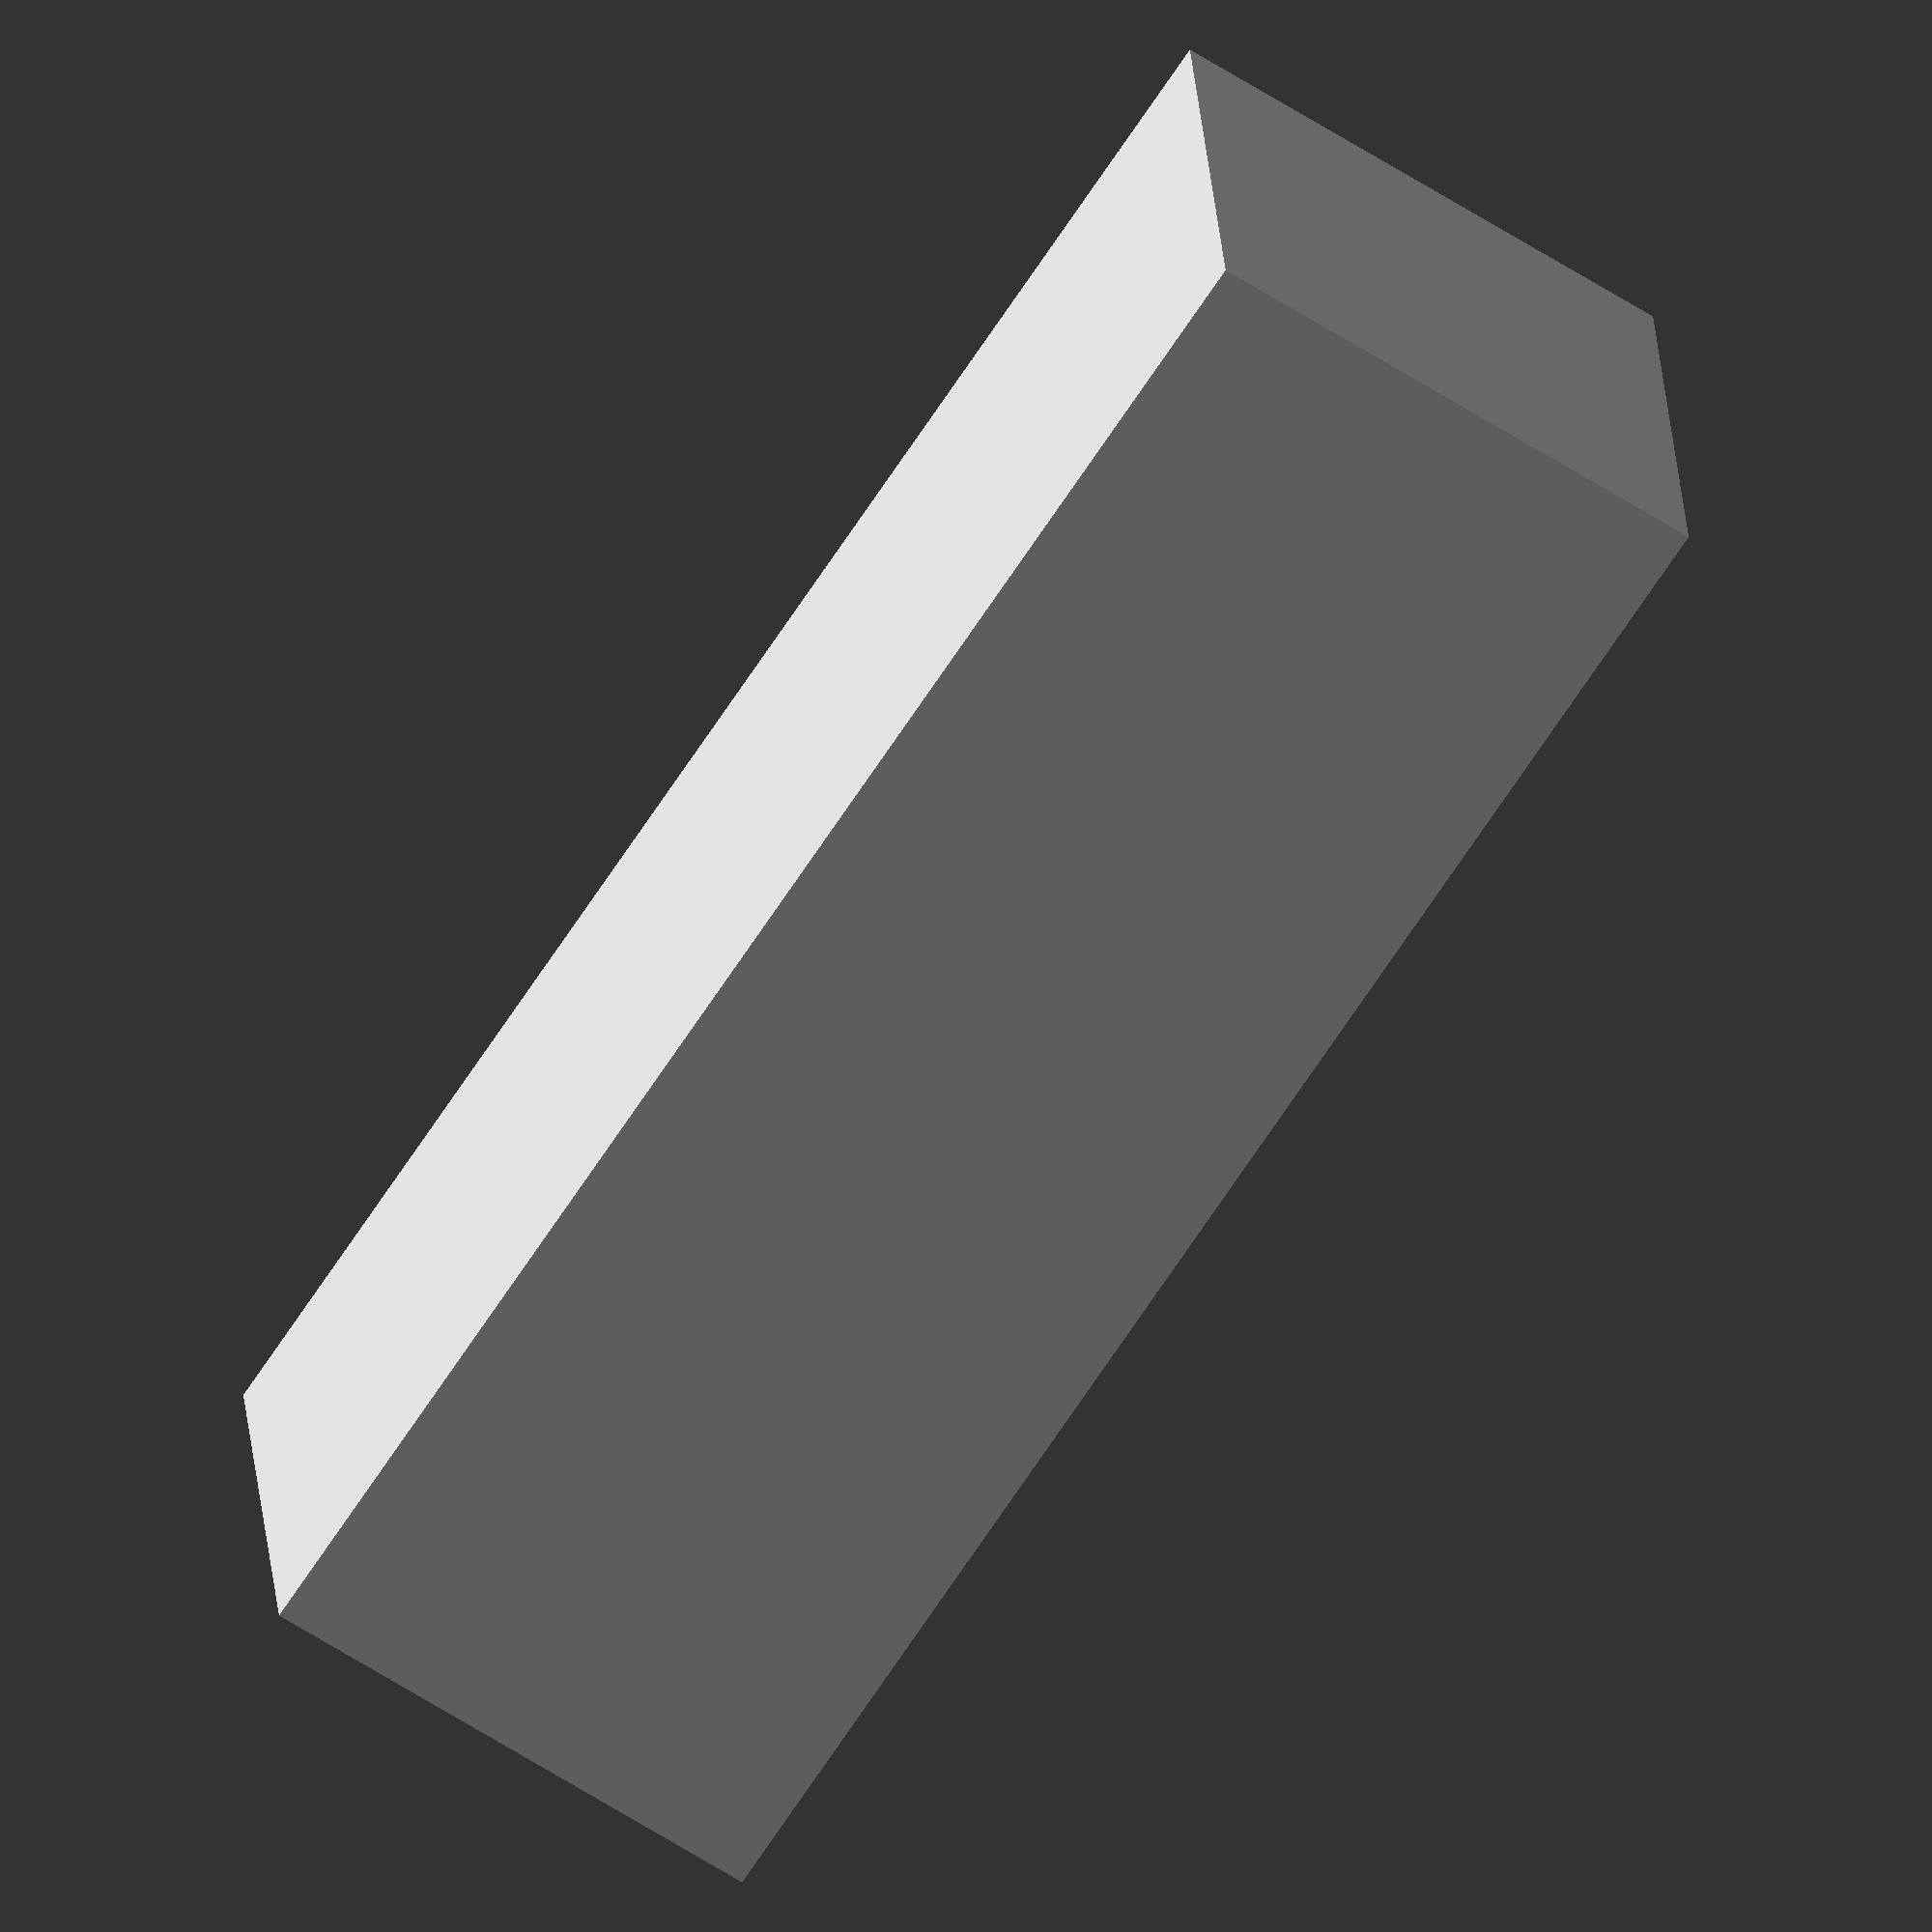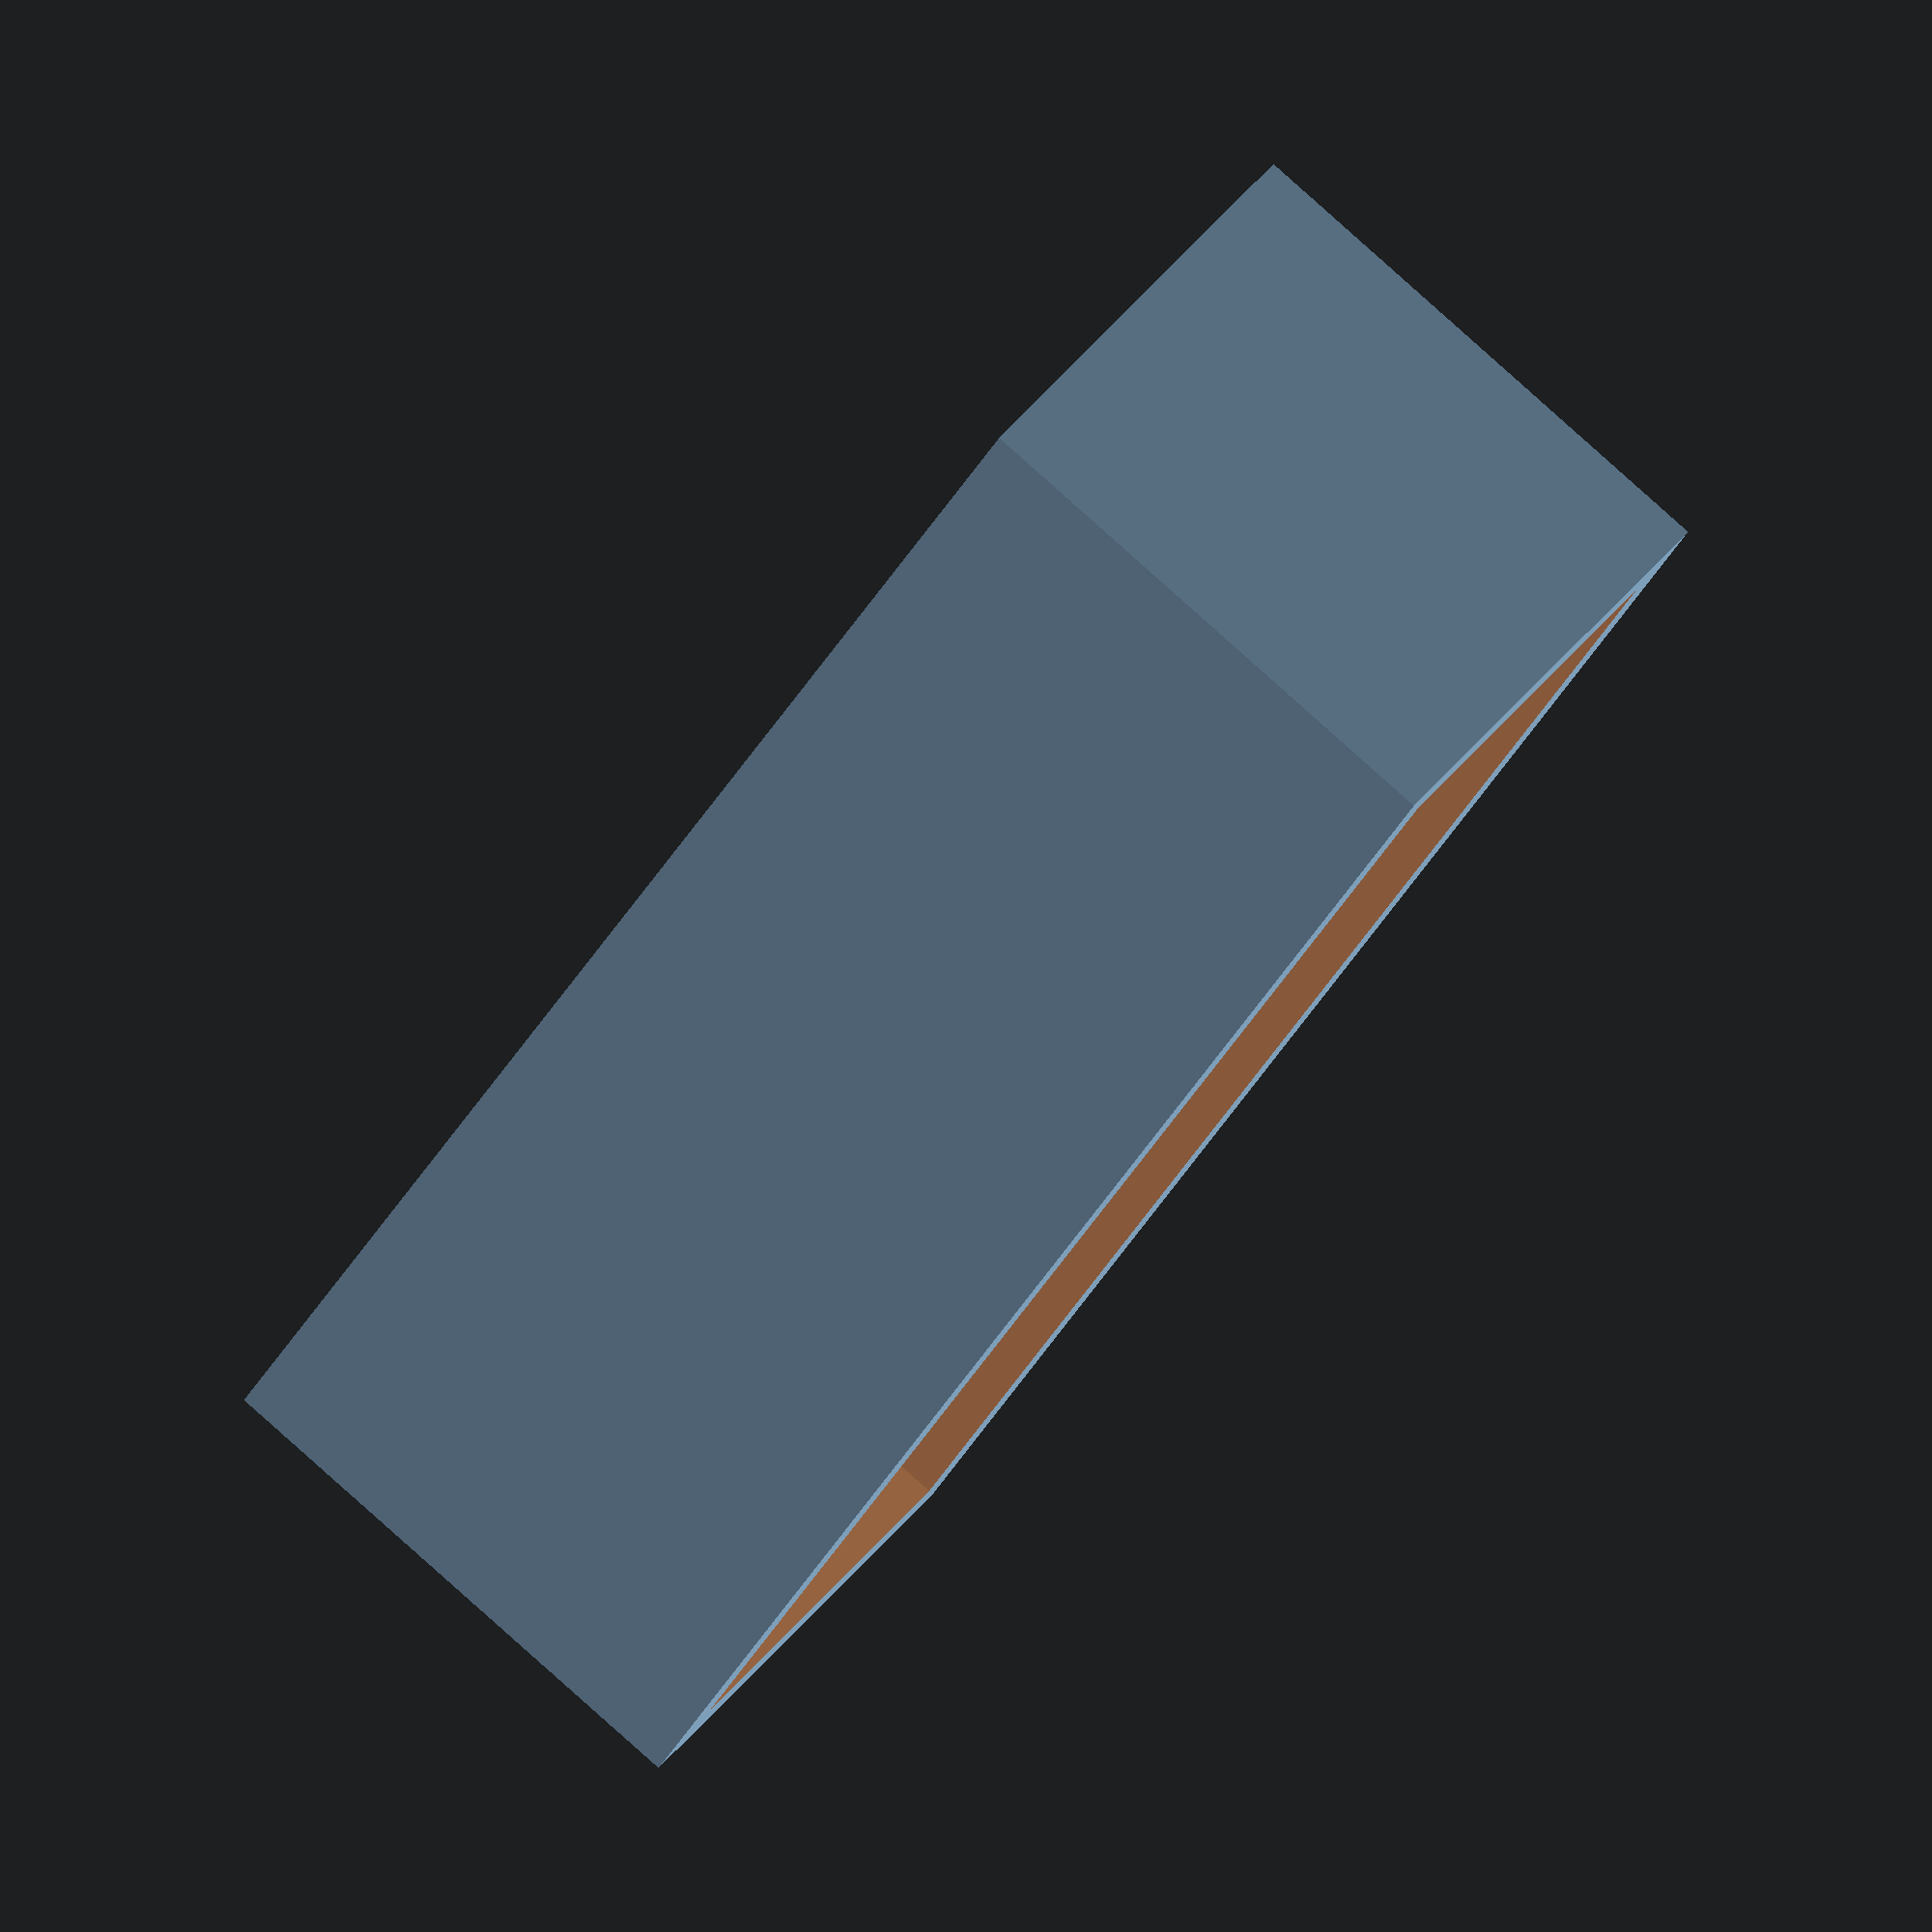
<openscad>
// All units are in Milimeter
$fn = 256;

//Q-tip container
qtLt = 73.025; // 2.875"
qtWt = 19.05; // .75"
qtHt = 25.4; // Box 2.875", Container Depth 1.0" 
qtfit = .889; // .035"
qtThickness = 2.54; // .100"

// Q-Tip container 
difference(){
  cube([
    (qtLt+qtfit+(qtThickness*2)),
    (qtWt+qtfit+(qtThickness*2)),
    qtHt
    ],
    center=false
    );
  translate([qtThickness,qtThickness,qtThickness]){
    cube([
      qtLt+qtfit,
      qtWt+qtfit,
      qtHt
      ],
      center=false
      );
  };
  

};
</openscad>
<views>
elev=240.5 azim=186.8 roll=303.5 proj=o view=solid
elev=95.2 azim=311.1 roll=228.3 proj=o view=solid
</views>
